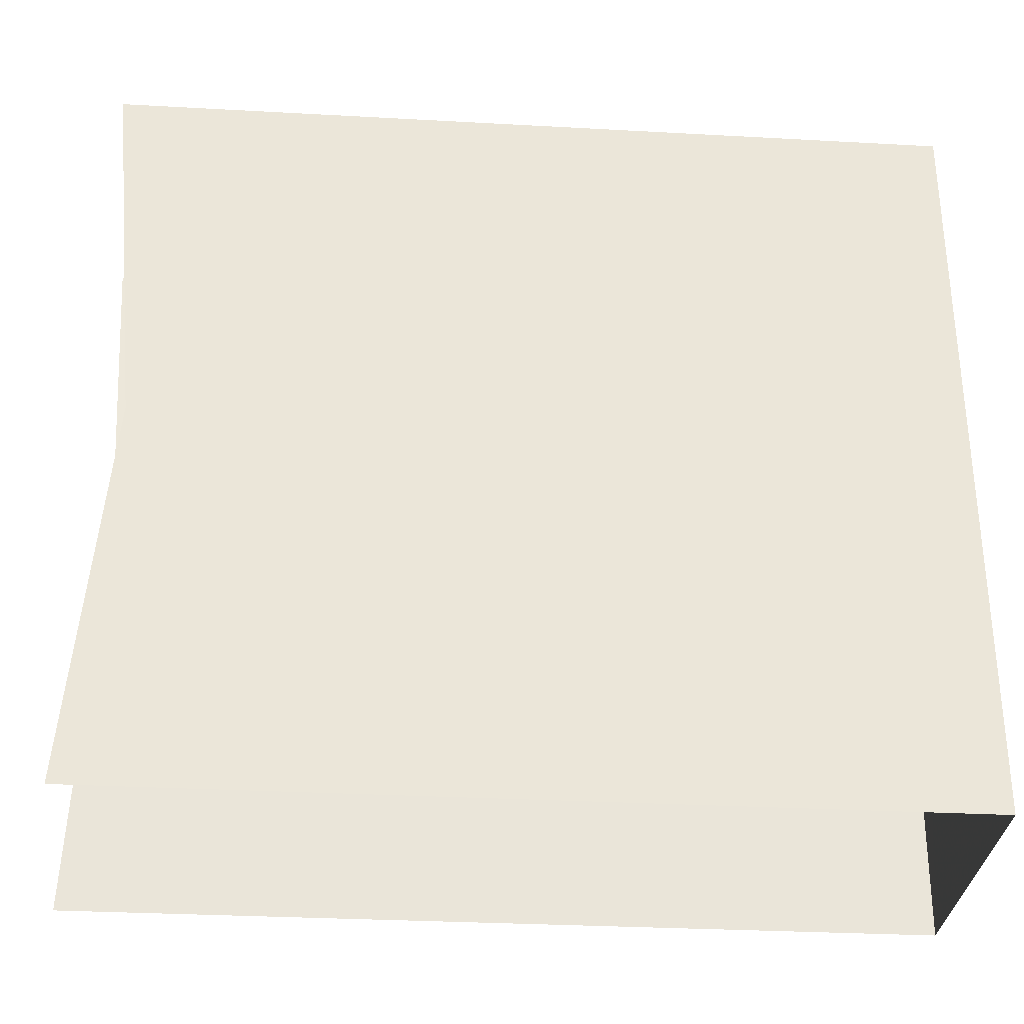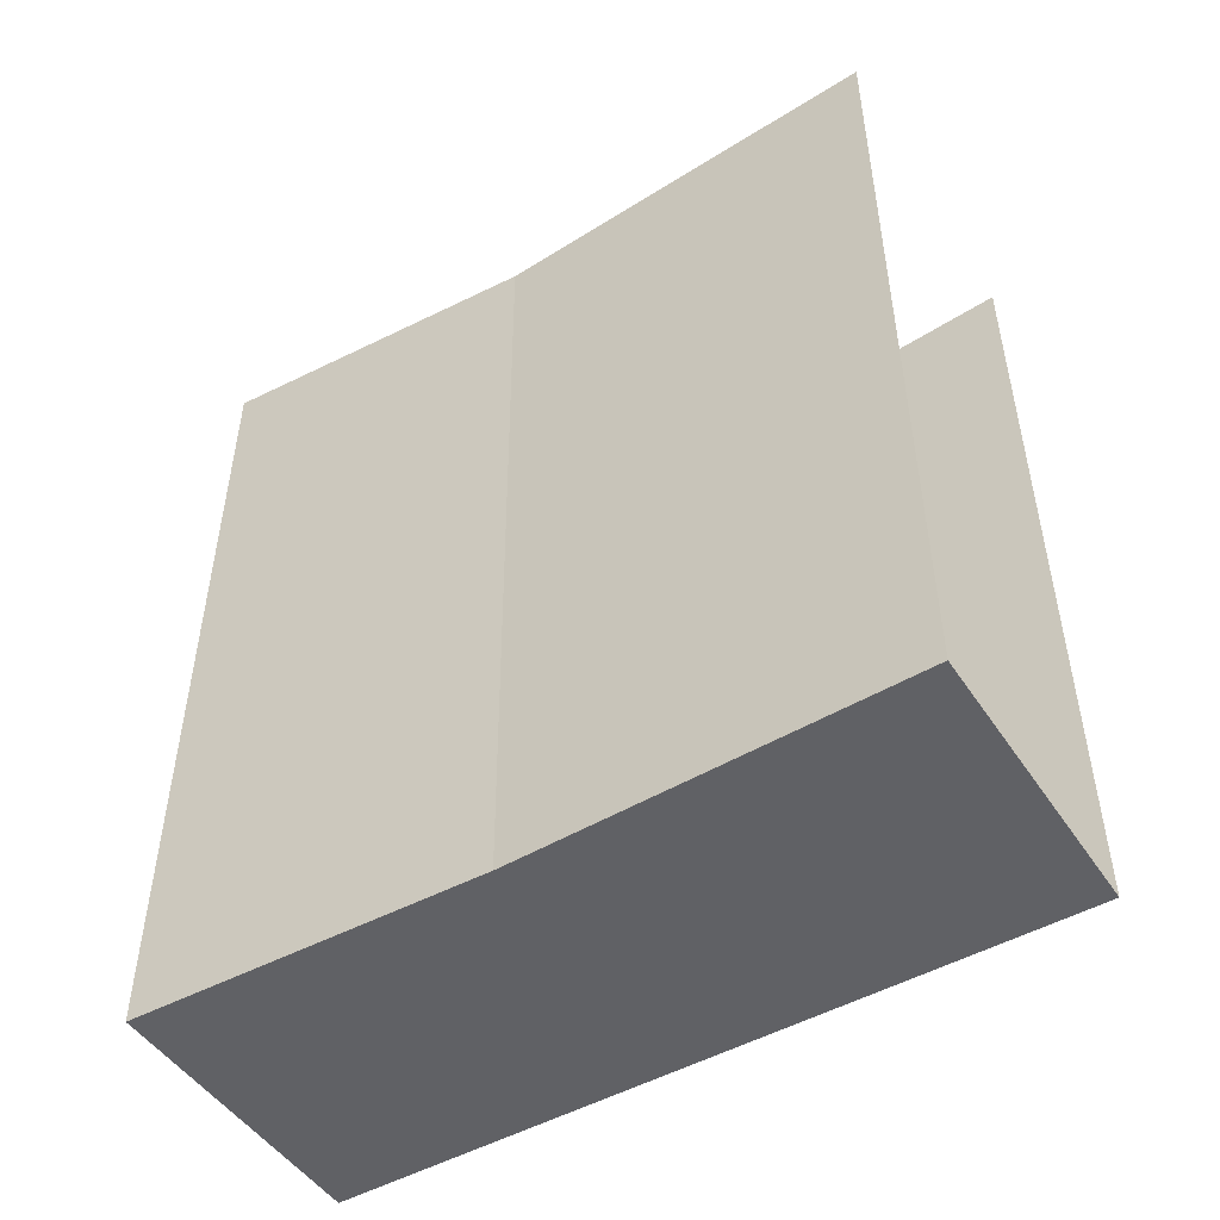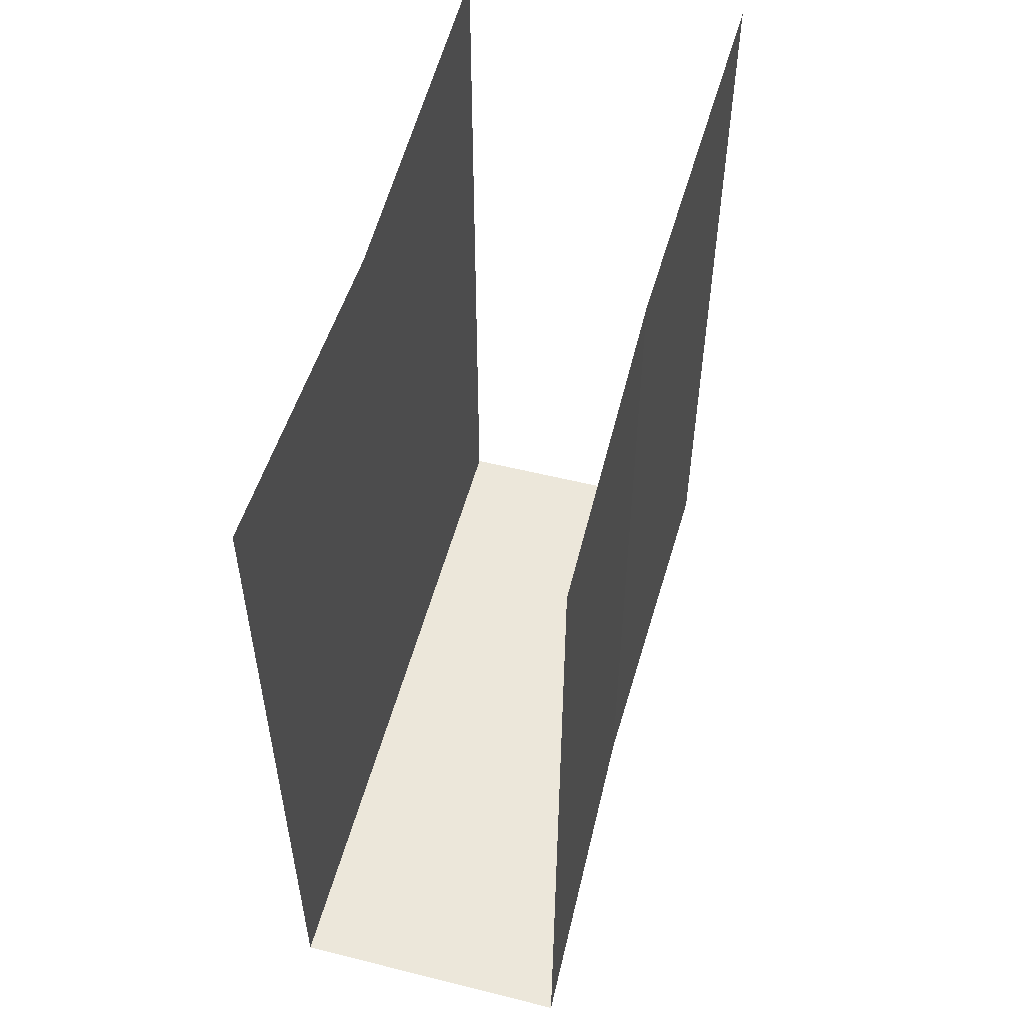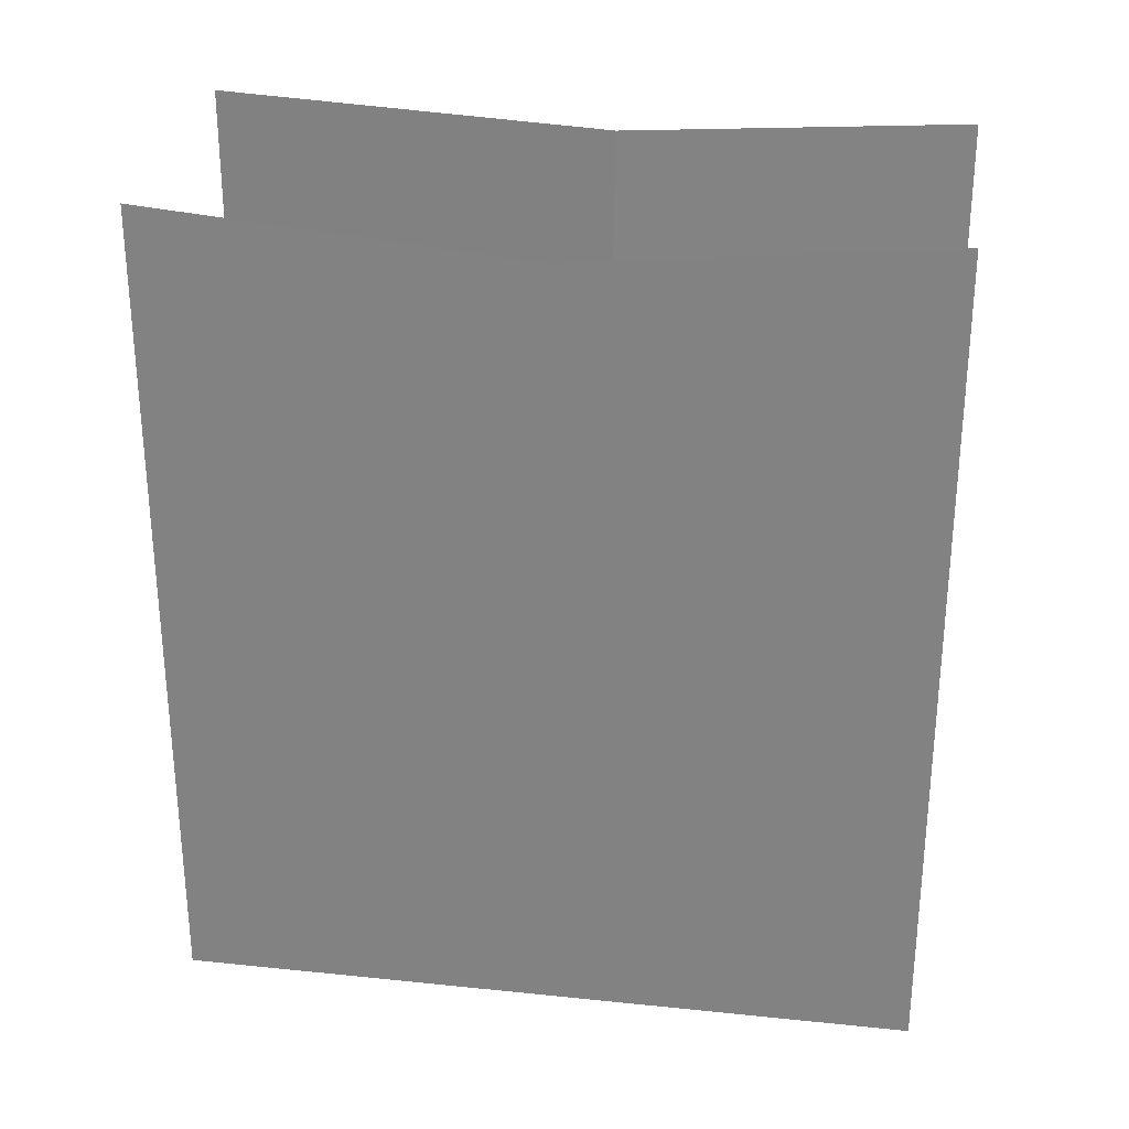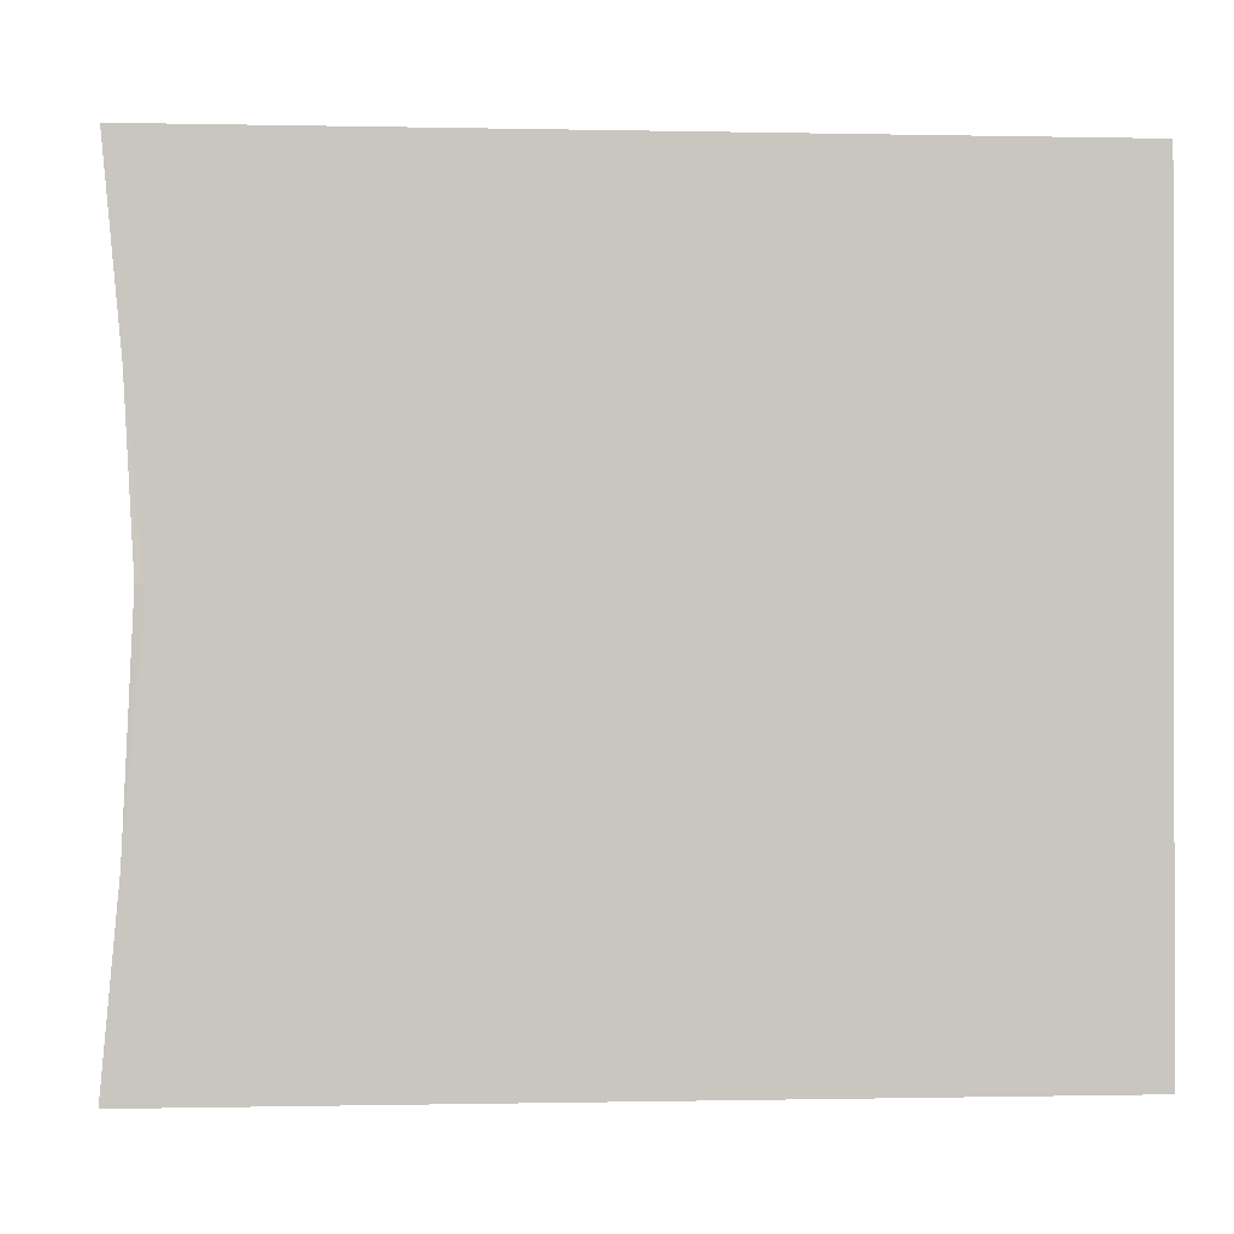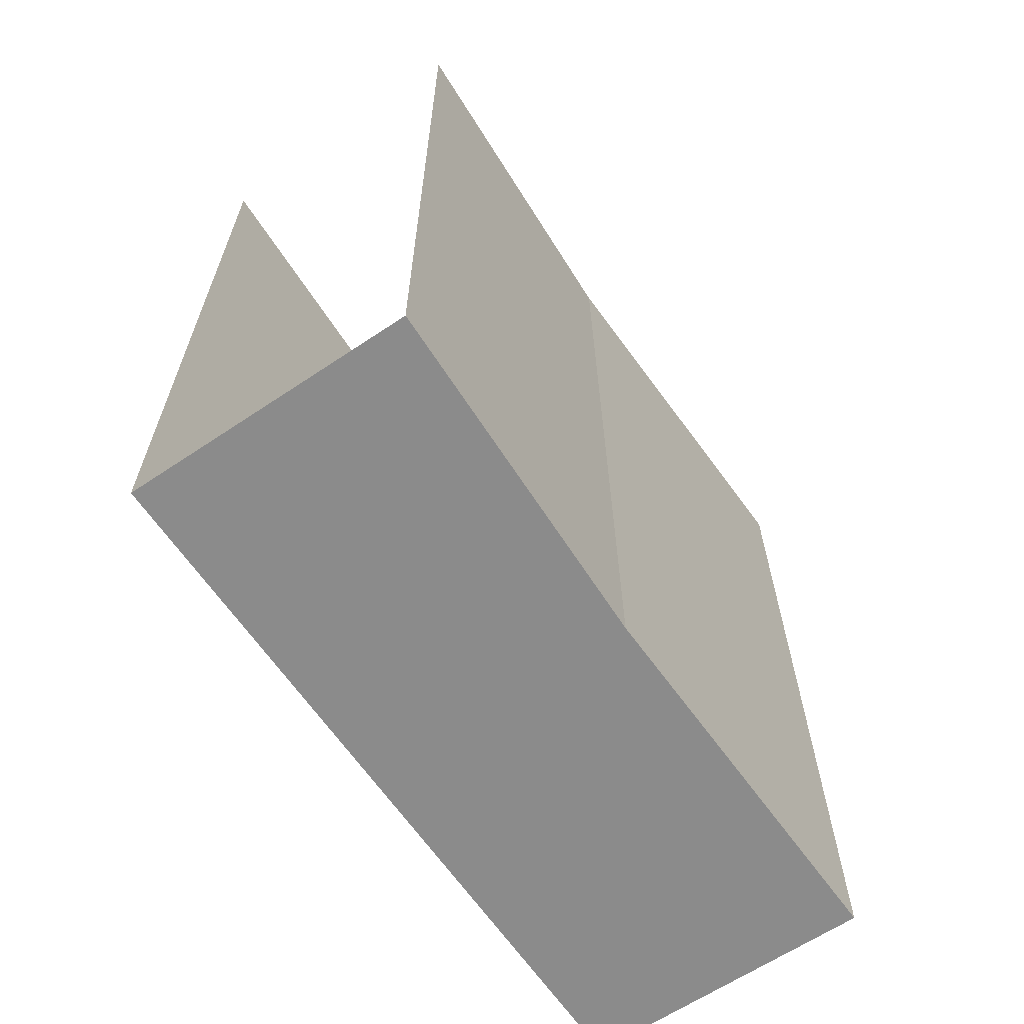
<metadata>
{"format":"obj","ext":"obj","renderer":"f3d","projection":"perspective","resolution":1024,"background":"white","views":[{"elev":-31.1,"azim":85.5,"up":"+Y"},{"elev":-49.0,"azim":-57.9,"up":"+Z"},{"elev":53.8,"azim":-165.1,"up":"+Z"},{"elev":27.7,"azim":98.9,"up":"+Z"},{"elev":-0.5,"azim":85.4,"up":"+Y"},{"elev":-63.8,"azim":-145.9,"up":"+Z"}]}
</metadata>
<code>
g pillar_1_mid_a_mesh
v -0.8256 0 0.2401
v -0.7746 2.107 0.2401
v -0.7746 2.155 4.685
v -0.8256 0 4.79
v -0.8256 4 0.2401
v -0.8256 4 4.79
v -0.7746 2.155 4.685
v -0.7746 2.107 0.2401
v 0.7376 0 0.2391
v 0.7376 0 4.684
v 0.7376 2.043 4.5
v 0.7376 2.043 0.2391
v 0.7376 4 0.2391
v 0.7376 2.043 0.2391
v 0.7376 2.043 4.5
v 0.7376 4 4.684
v 0.7376 0 0.2391
v 0.7376 2.043 0.2391
v -0.2356 1.964 0.2388
v -0.8256 0 0.2401
v -0.7746 2.107 0.2401
v -0.2356 1.964 0.2388
v 0.7376 2.043 0.2391
v 0.7376 4 0.2391
v -0.8256 4 0.2401
v -0.7746 2.107 0.2401
g pillar_1_mid_a_mesh_0
f 3 2 1
f 4 3 1
f 7 6 5
f 8 7 5
f 11 10 9
f 12 11 9
f 15 14 13
f 16 15 13
f 19 18 17
f 19 17 20
f 19 20 21
f 24 23 22
f 24 22 25
f 22 26 25

</code>
